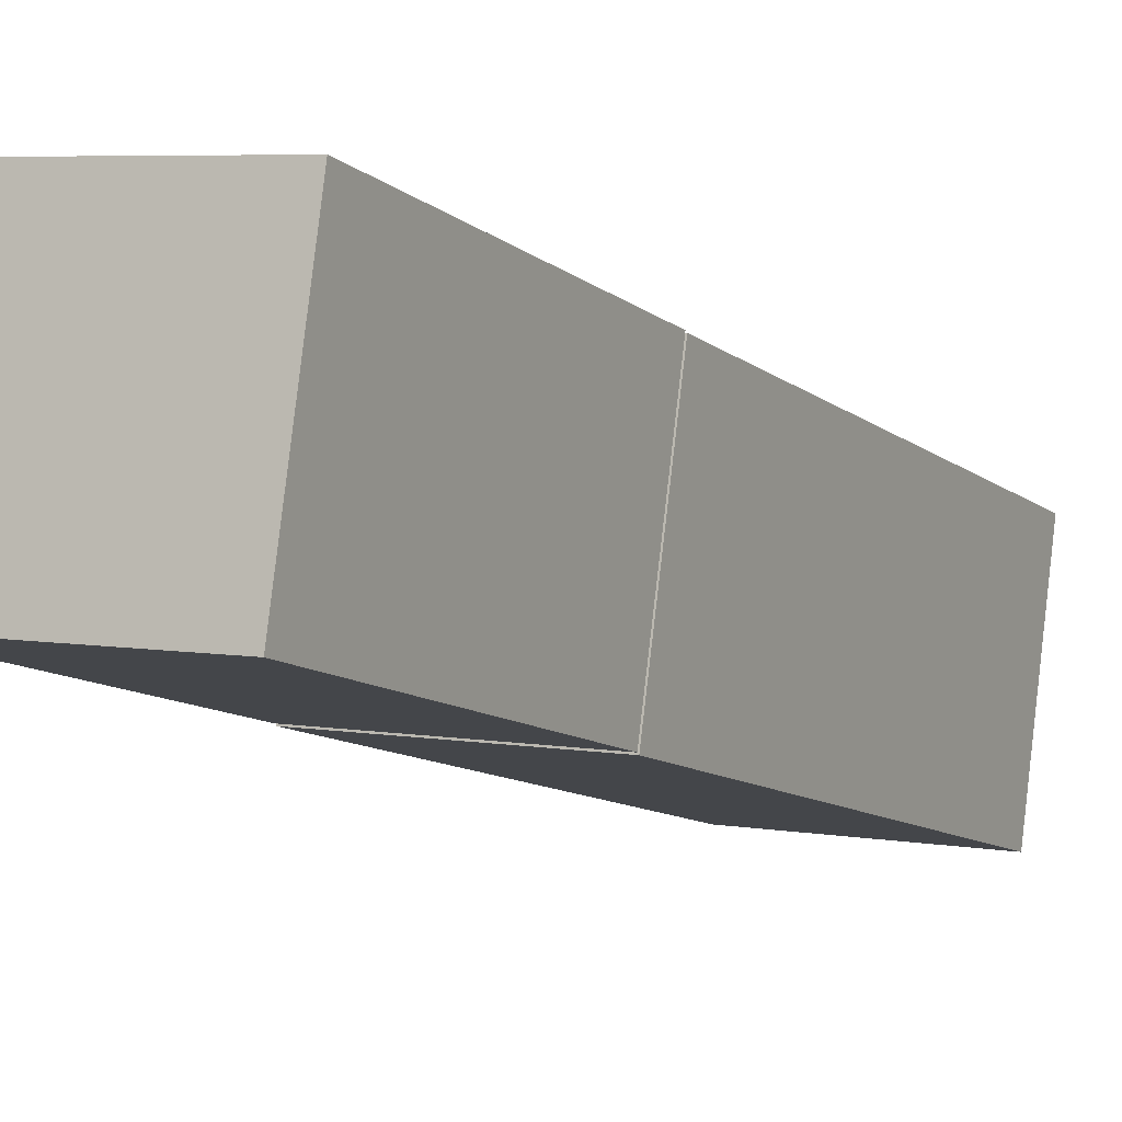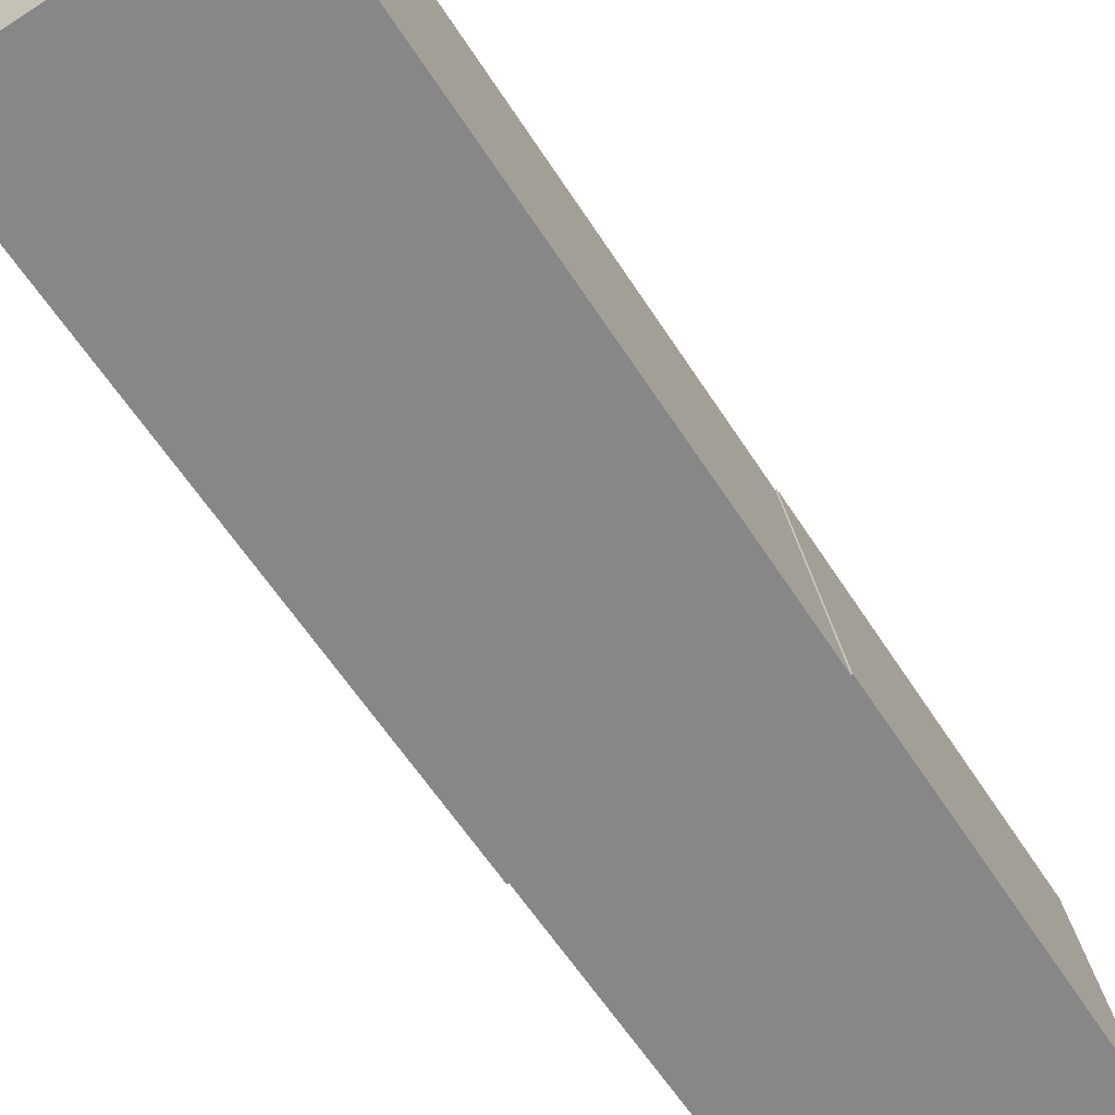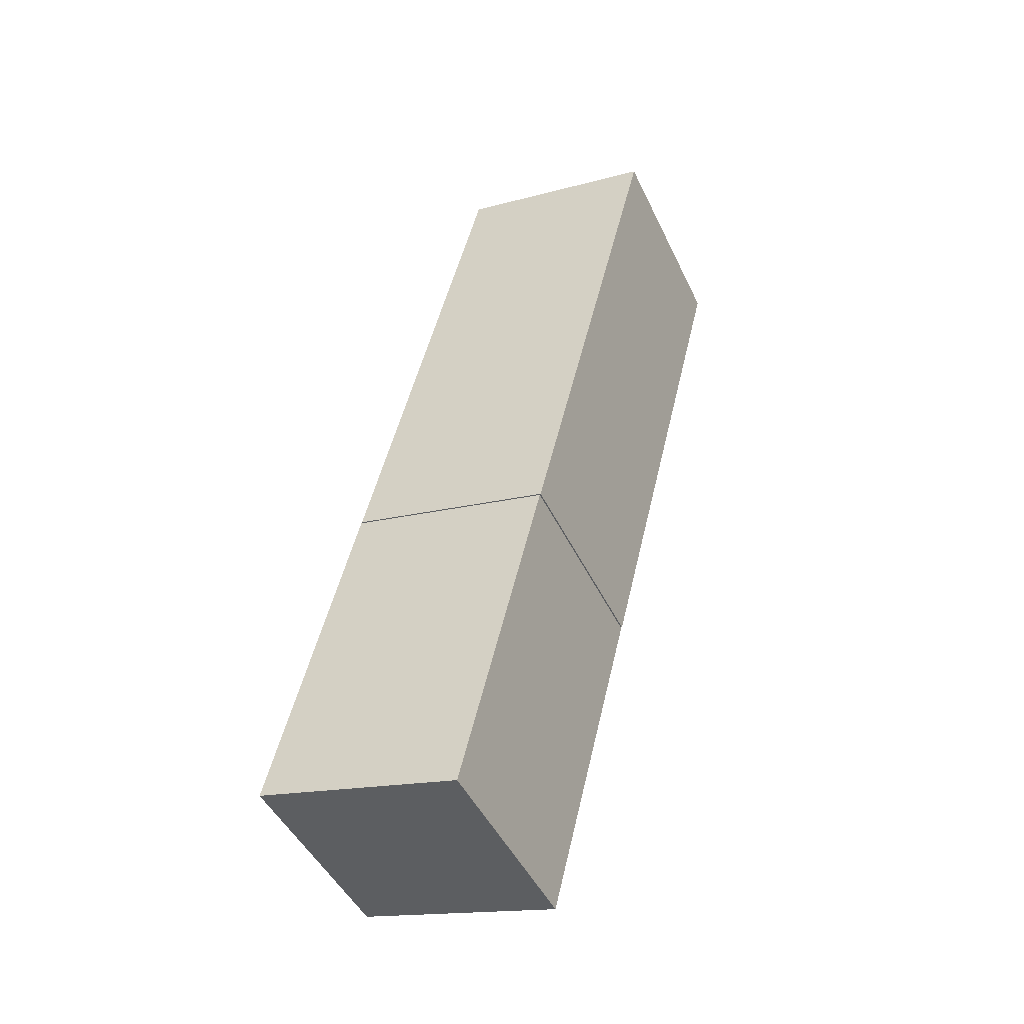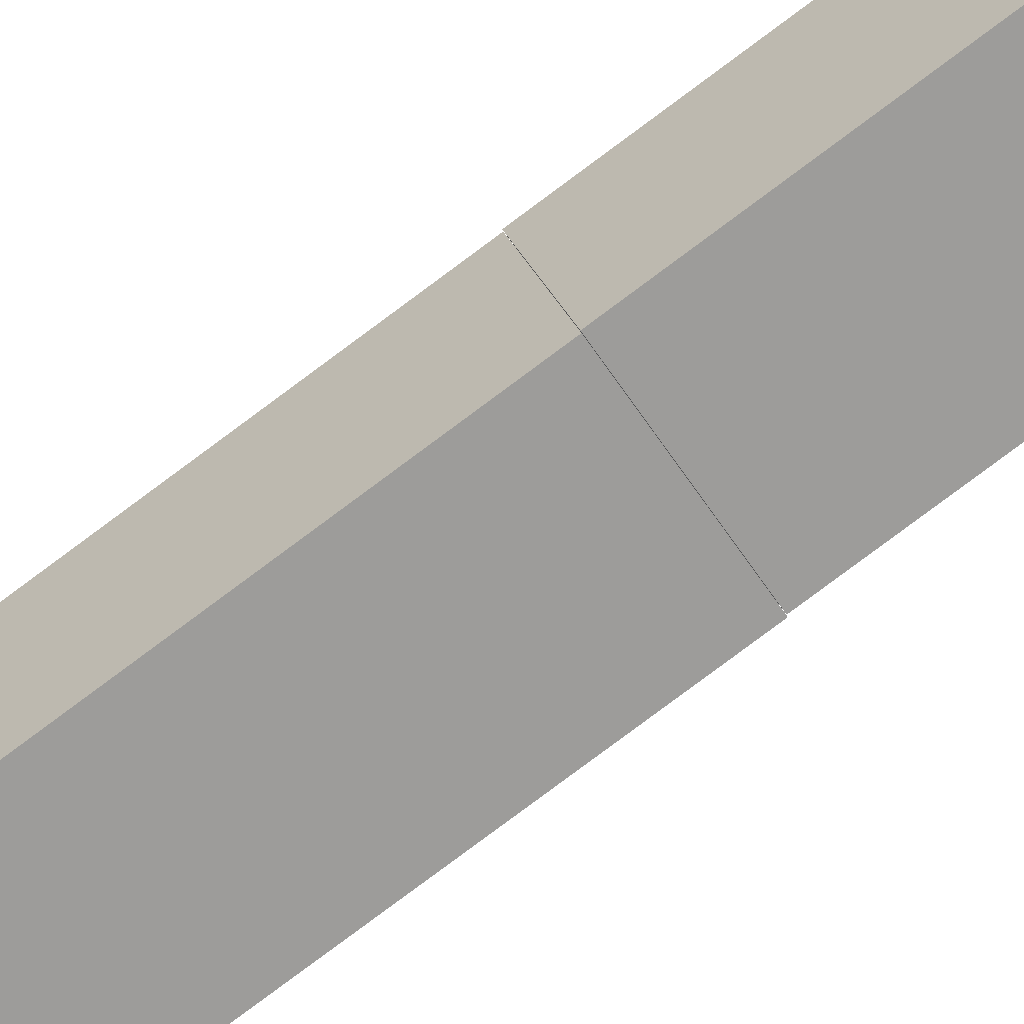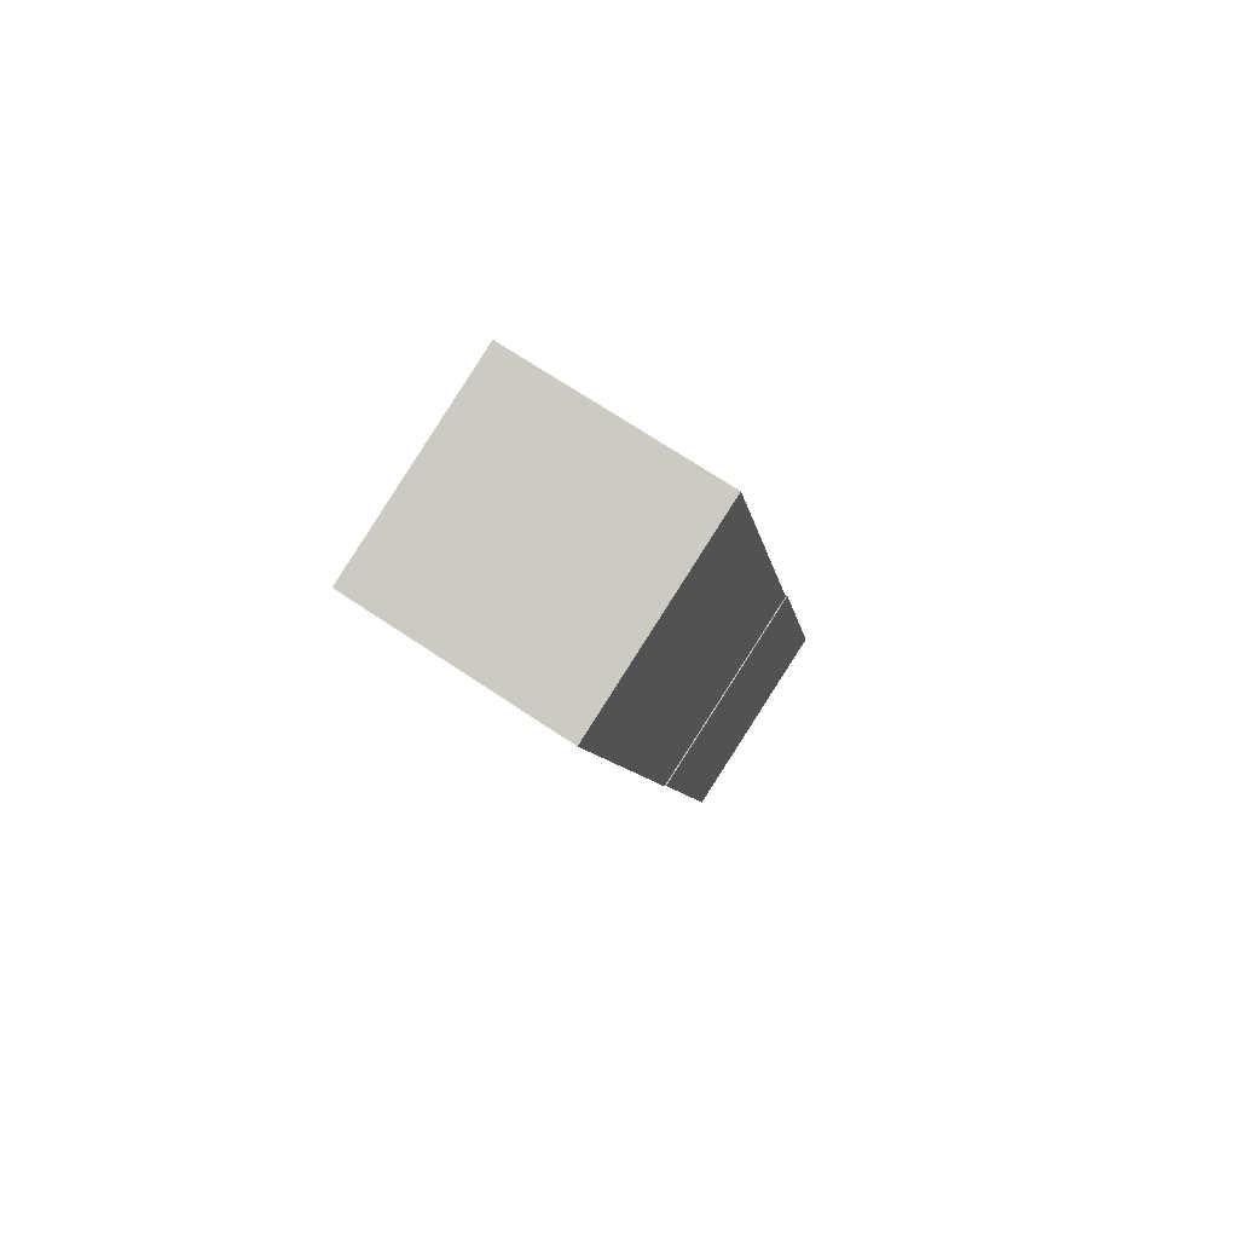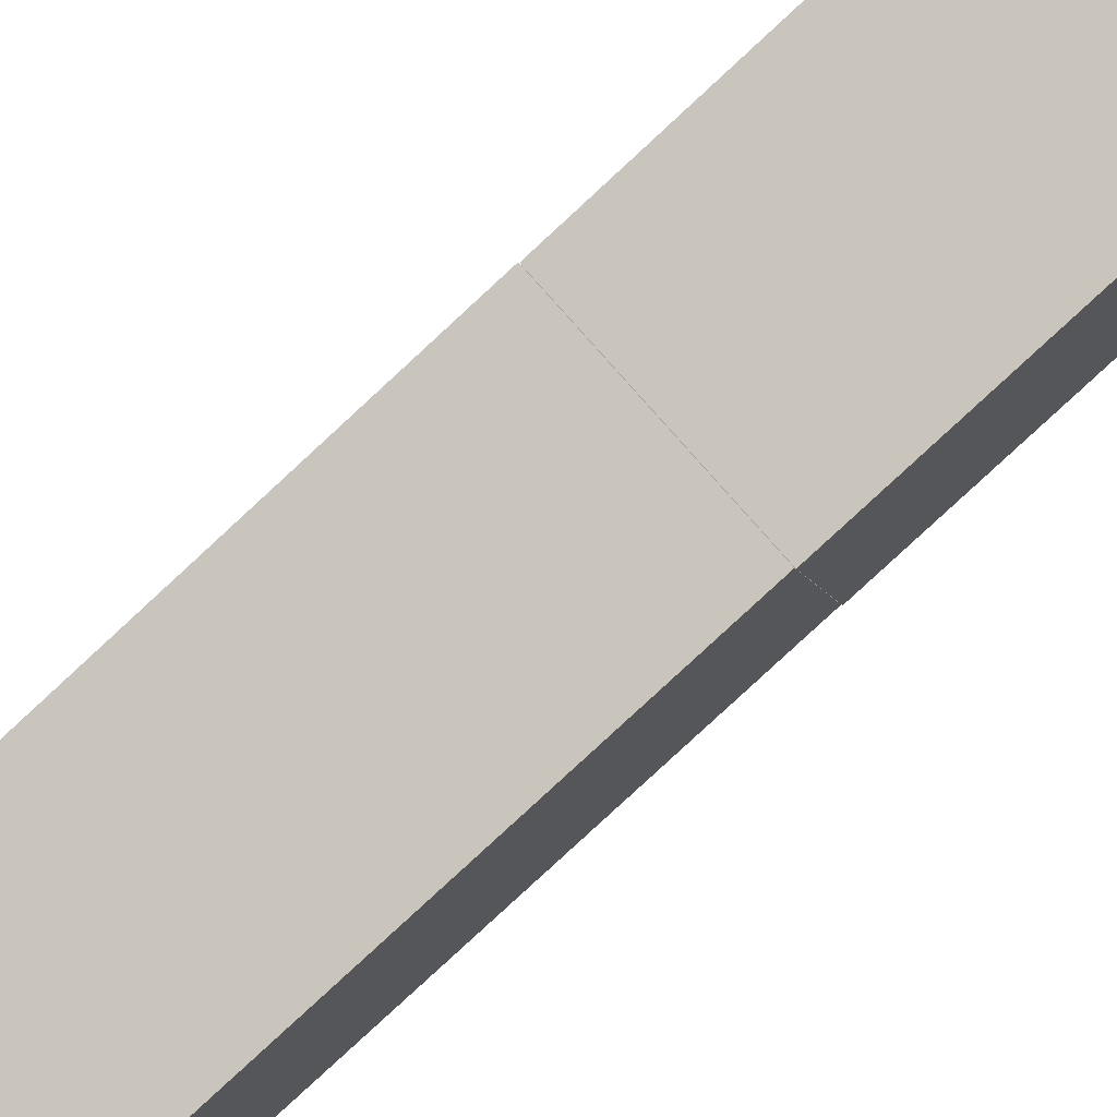
<metadata>
{"format":"obj","ext":"obj","renderer":"f3d","projection":"perspective","resolution":1024,"background":"white","views":[{"elev":5.6,"azim":-151.5,"up":"+Y"},{"elev":-73.9,"azim":32.9,"up":"+Y"},{"elev":-47.5,"azim":-65.1,"up":"+Z"},{"elev":-62.1,"azim":123.8,"up":"+Y"},{"elev":70.8,"azim":33.8,"up":"+Z"},{"elev":75.0,"azim":49.4,"up":"+Y"}]}
</metadata>
<code>
o cube.001
v 0.625 0.7803 0.3636
v 0.375 0.7803 0.3636
v 0.375 1.023 0.4242
v 0.625 1.023 0.4242
v 0.625 0.6286 0.9699
v 0.625 0.8711 1.031
v 0.375 0.6286 0.9699
v 0.375 0.8711 1.031
f 1 2 3 4
f 5 1 4 6
f 7 5 6 8
f 2 7 8 3
f 8 6 4 3
f 2 1 5 7
o cube.002
v 0.6262 0.8805 -0.03055
v 0.3762 0.8805 -0.03055
v 0.3762 1.123 0.03015
v 0.6262 1.123 0.03015
v 0.6262 0.7819 0.3636
v 0.6262 1.024 0.4242
v 0.3762 0.7819 0.3636
v 0.3762 1.024 0.4242
f 9 10 11 12
f 13 9 12 14
f 15 13 14 16
f 10 15 16 11
f 16 14 12 11
f 10 9 13 15

</code>
